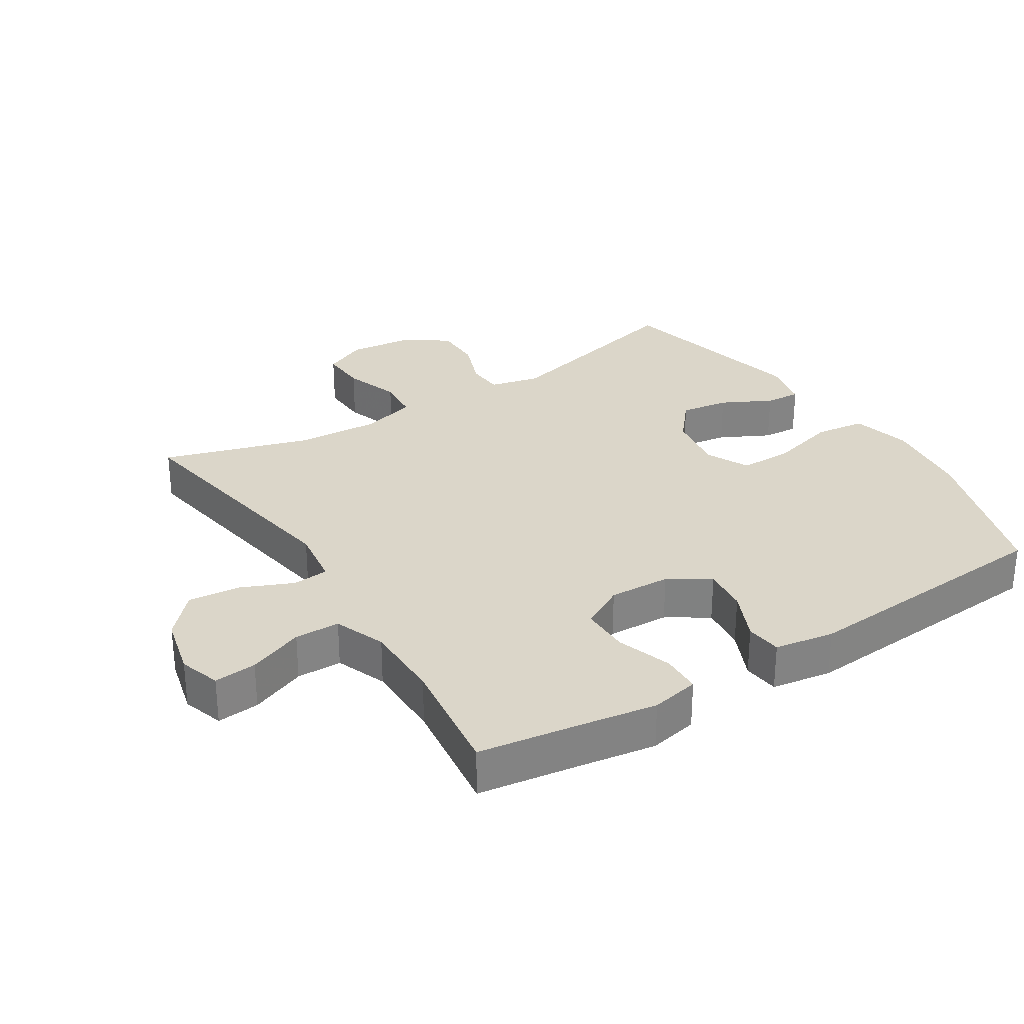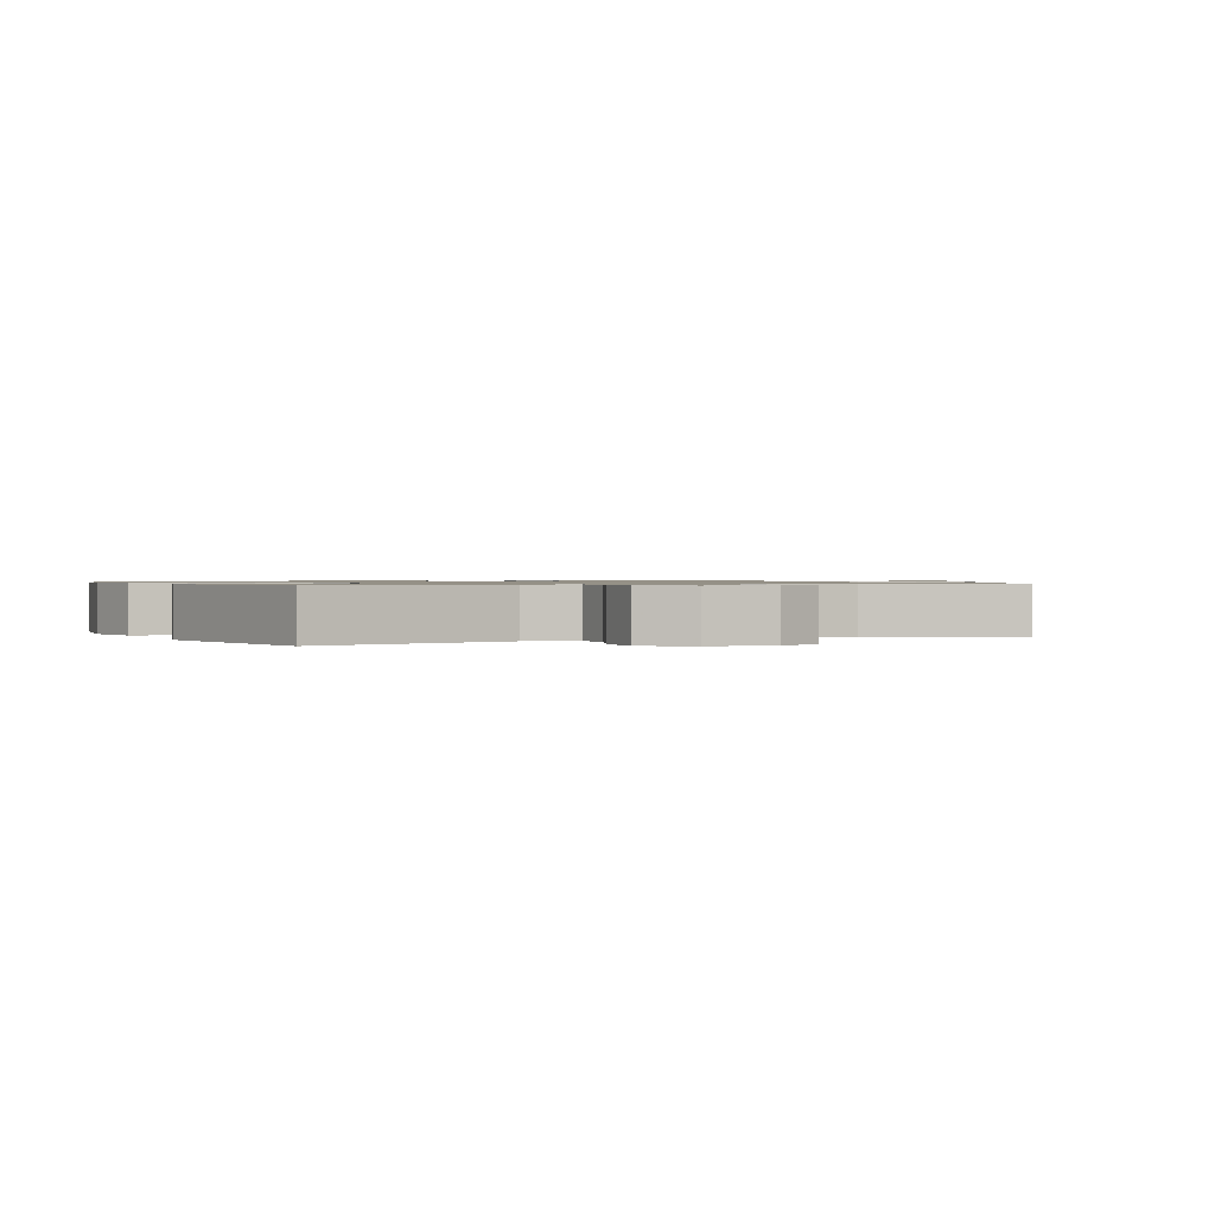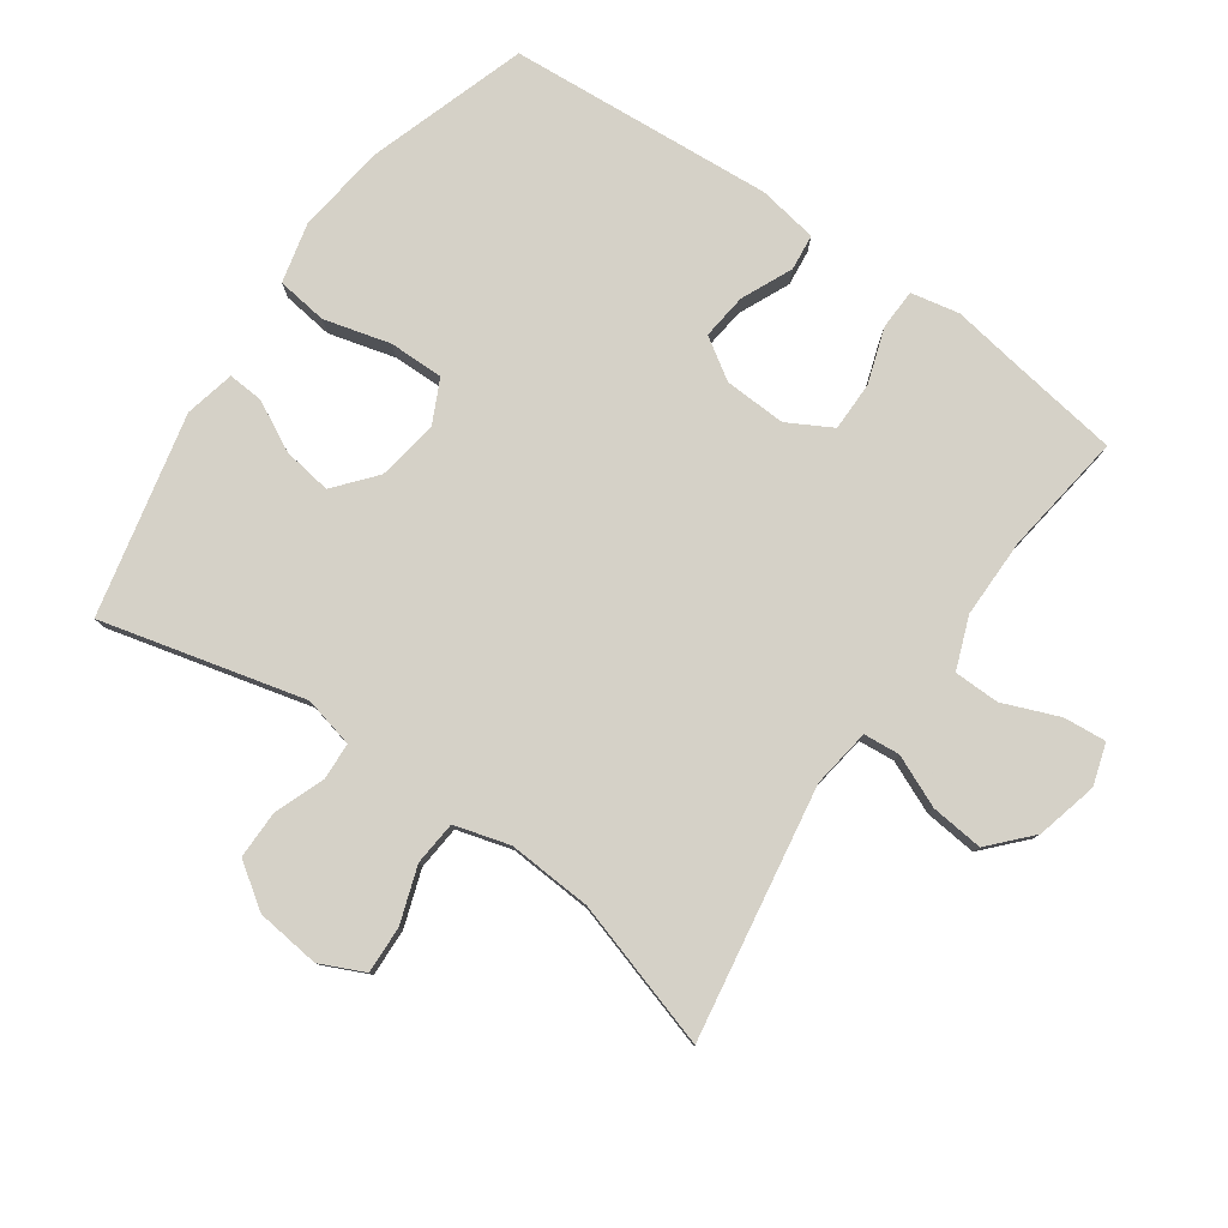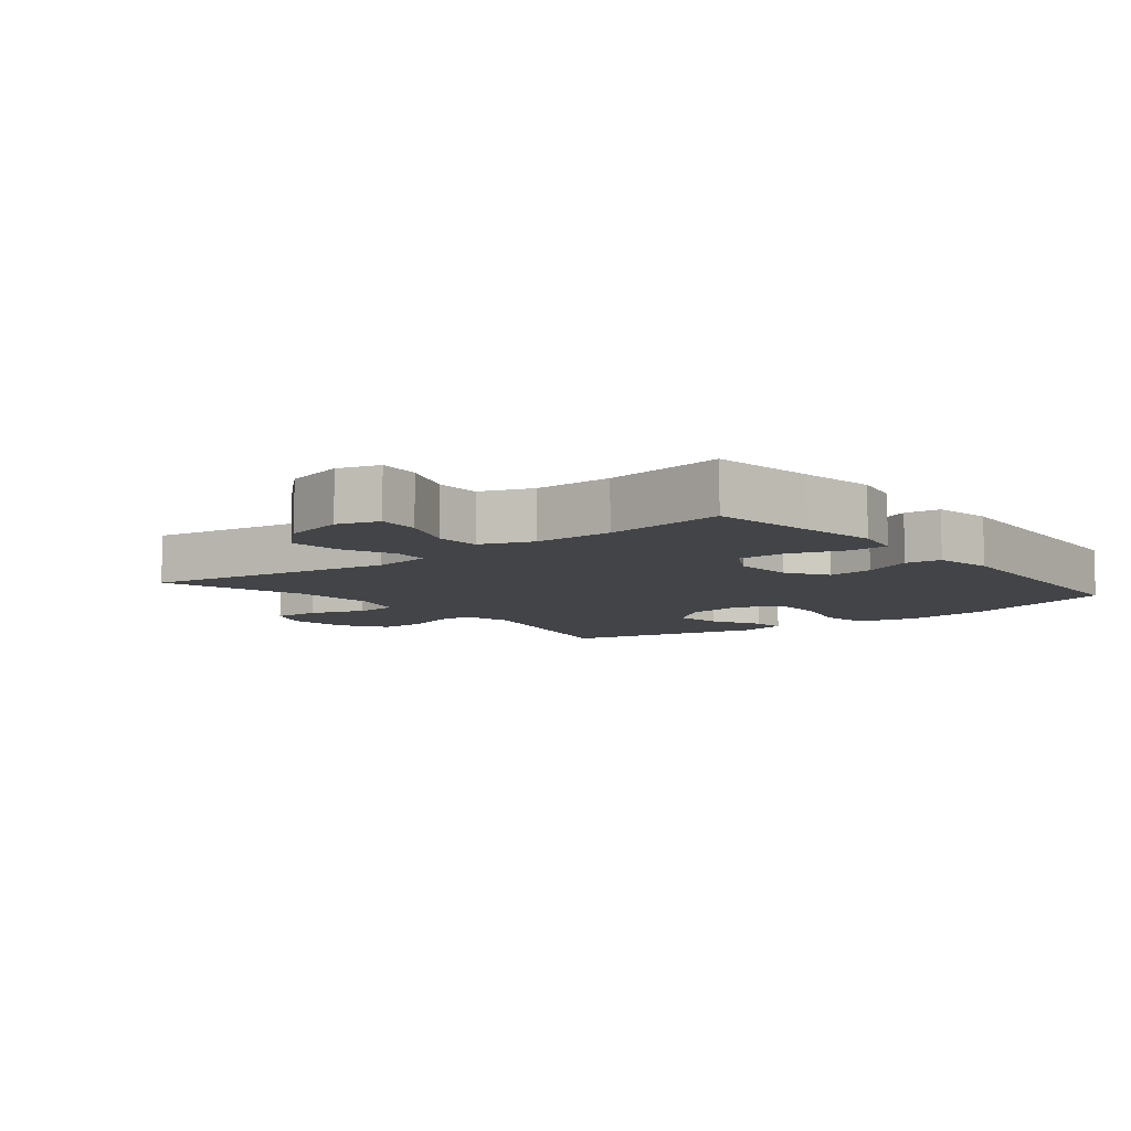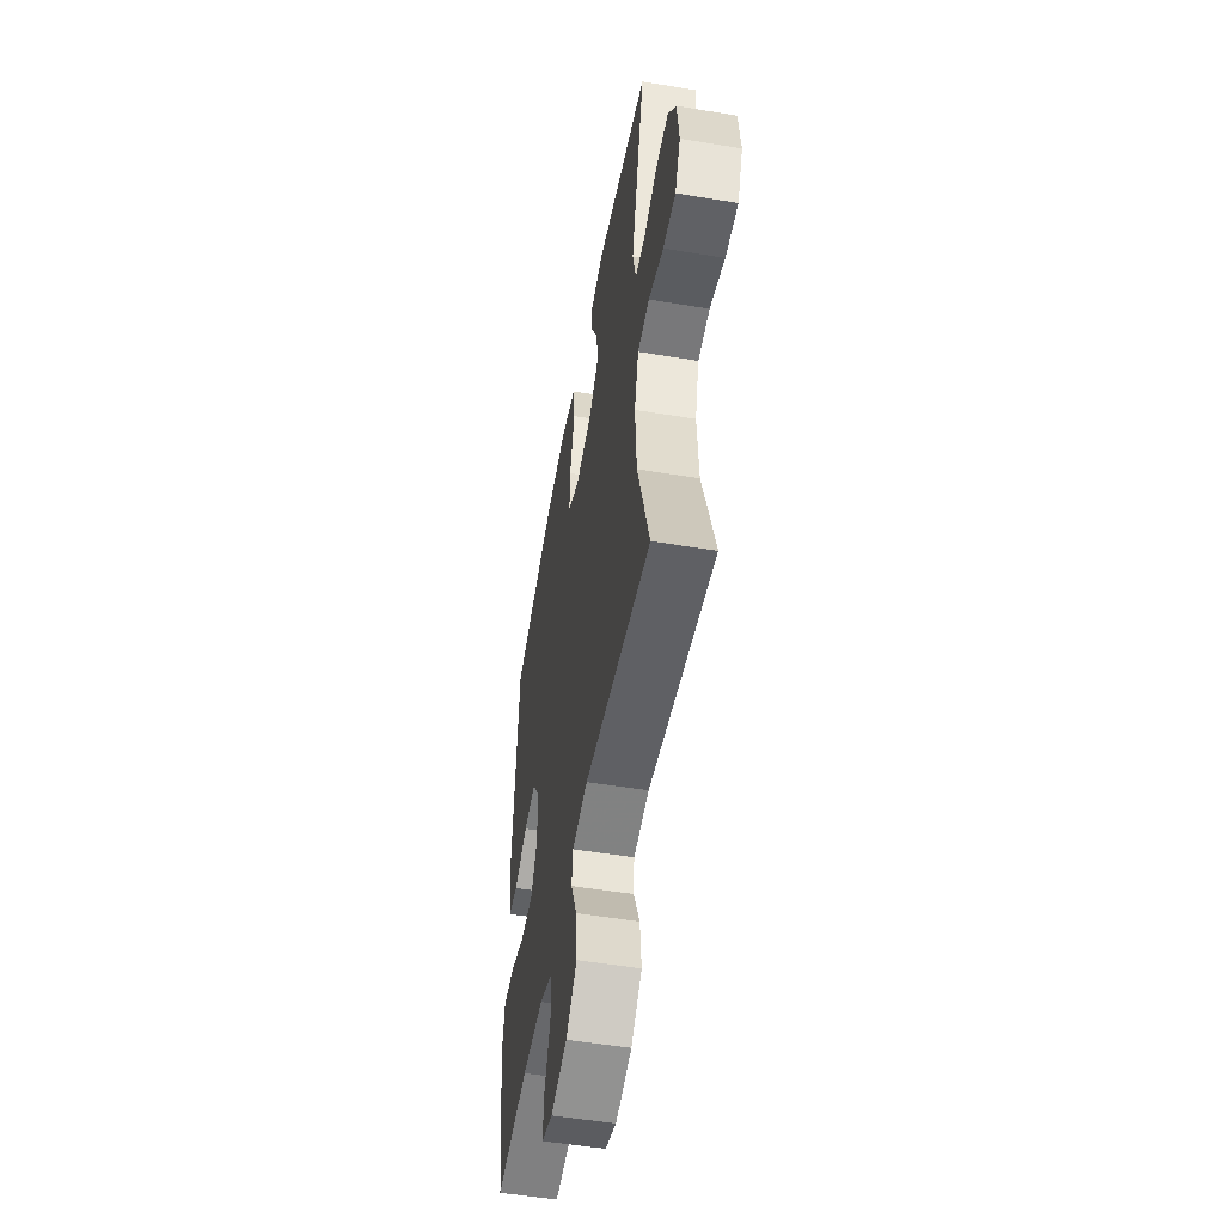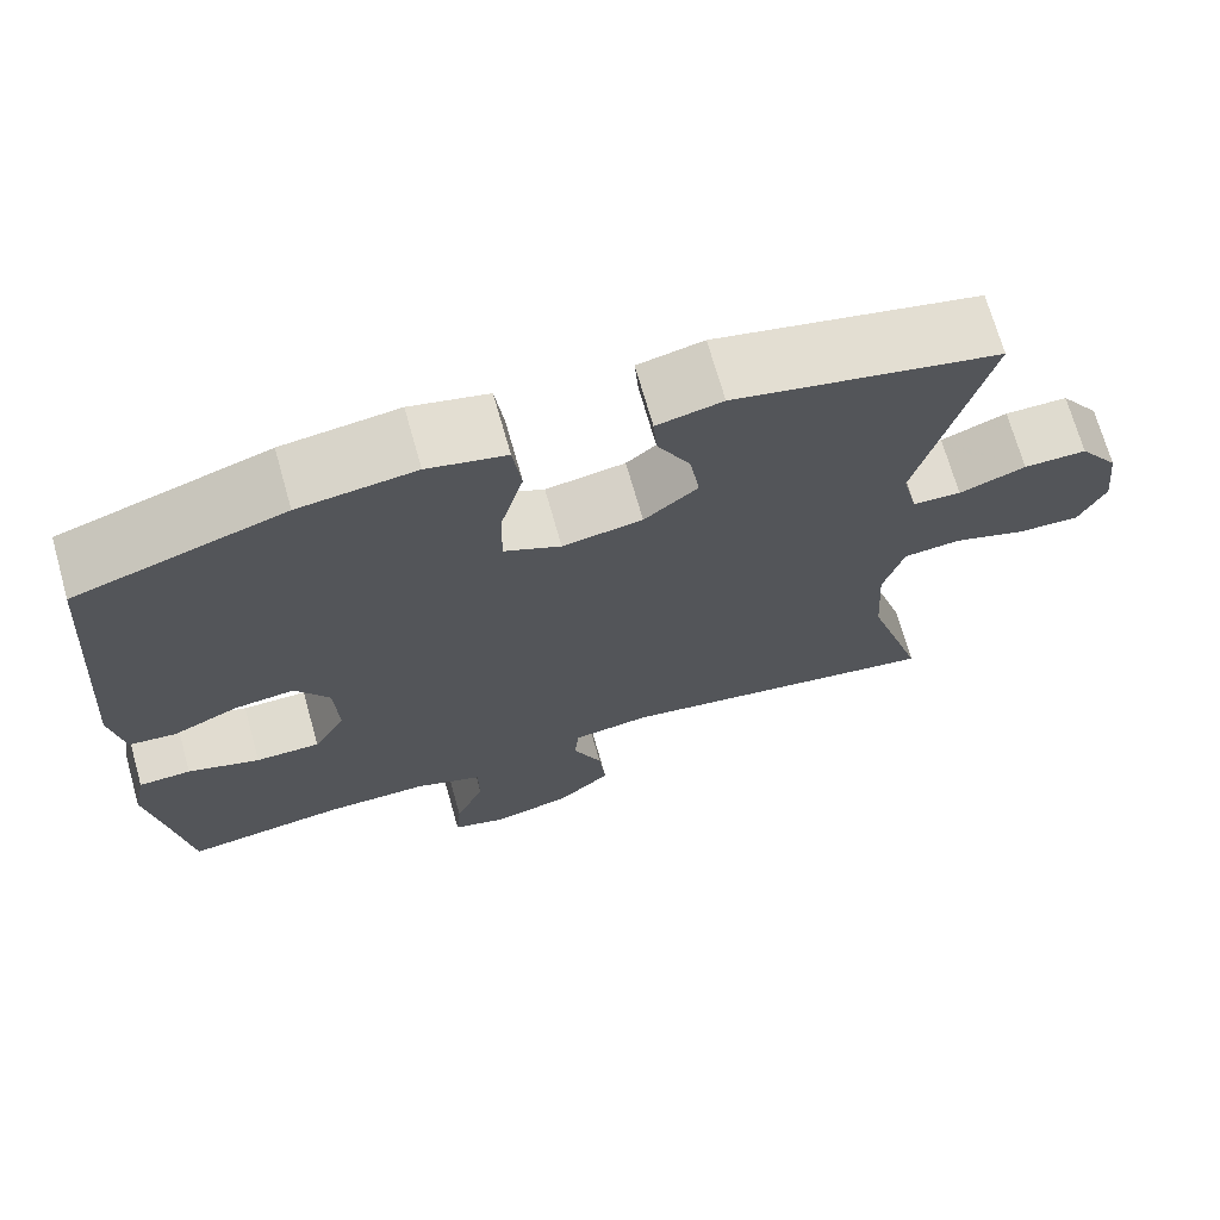
<metadata>
{"format":"obj","ext":"obj","renderer":"f3d","projection":"perspective","resolution":1024,"background":"white","views":[{"elev":29.7,"azim":-122.4,"up":"+Y"},{"elev":0.9,"azim":66.5,"up":"+Y"},{"elev":79.7,"azim":125.1,"up":"+Y"},{"elev":-7.8,"azim":-141.2,"up":"+Y"},{"elev":-52.4,"azim":79.9,"up":"+Z"},{"elev":70.5,"azim":-15.8,"up":"+Z"}]}
</metadata>
<code>
v 0.5 0.07 0.5
v 0.422 0.07 0.192
v 0.44 0.07 0.115
v 0.496 0.07 0.112
v 0.573 0.07 0.141
v 0.646 0.07 0.141
v 0.692 0.07 0.074
v 0.703 0.07 -0.023
v 0.672 0.07 -0.09
v 0.6 0.07 -0.087
v 0.515 0.07 -0.058
v 0.448 0.07 -0.064
v 0.424 0.07 -0.148
v 0.432 0.07 -0.276
v 0.5 0.07 -0.5
v 0.117 0.07 -0.437
v 0.027 0.07 -0.45
v 0.022 0.07 -0.505
v 0.056 0.07 -0.584
v 0.064 0.07 -0.664
v 0.002 0.07 -0.721
v -0.091 0.07 -0.744
v -0.154 0.07 -0.724
v -0.148 0.07 -0.659
v -0.114 0.07 -0.574
v -0.115 0.07 -0.505
v -0.193 0.07 -0.475
v -0.314 0.07 -0.475
v -0.5 0.07 -0.5
v -0.523 0.07 -0.343
v -0.541 0.07 -0.228
v -0.526 0.07 -0.154
v -0.465 0.07 -0.152
v -0.381 0.07 -0.18
v -0.306 0.07 -0.18
v -0.269 0.07 -0.113
v -0.273 0.07 -0.019
v -0.313 0.07 0.043
v -0.383 0.07 0.035
v -0.46 0.07 0
v -0.515 0.07 0.006
v -0.53 0.07 0.097
v -0.5 0.07 0.5
v -0.258 0.07 0.579
v -0.123 0.07 0.596
v -0.032 0.07 0.574
v -0.022 0.07 0.497
v -0.049 0.07 0.396
v -0.05 0.07 0.313
v 0.016 0.07 0.281
v 0.109 0.07 0.296
v 0.171 0.07 0.348
v 0.16 0.07 0.422
v 0.121 0.07 0.498
v 0.117 0.07 0.552
v 0.193 0.07 0.569
v 0.5 0 0.5
v 0.422 0 0.192
v 0.44 0 0.115
v 0.496 0 0.112
v 0.573 0 0.141
v 0.646 0 0.141
v 0.692 0 0.074
v 0.703 0 -0.023
v 0.672 0 -0.09
v 0.6 0 -0.087
v 0.515 0 -0.058
v 0.448 0 -0.064
v 0.424 0 -0.148
v 0.432 0 -0.276
v 0.5 0 -0.5
v 0.117 0 -0.437
v 0.027 0 -0.45
v 0.022 0 -0.505
v 0.056 0 -0.584
v 0.064 0 -0.664
v 0.002 0 -0.721
v -0.091 0 -0.744
v -0.154 0 -0.724
v -0.148 0 -0.659
v -0.114 0 -0.574
v -0.115 0 -0.505
v -0.193 0 -0.475
v -0.314 0 -0.475
v -0.5 0 -0.5
v -0.523 0 -0.343
v -0.541 0 -0.228
v -0.526 0 -0.154
v -0.465 0 -0.152
v -0.381 0 -0.18
v -0.306 0 -0.18
v -0.269 0 -0.113
v -0.273 0 -0.019
v -0.313 0 0.043
v -0.383 0 0.035
v -0.46 0 0
v -0.515 0 0.006
v -0.53 0 0.097
v -0.5 0 0.5
v -0.258 0 0.579
v -0.123 0 0.596
v -0.032 0 0.574
v -0.022 0 0.497
v -0.049 0 0.396
v -0.05 0 0.313
v 0.016 0 0.281
v 0.109 0 0.296
v 0.171 0 0.348
v 0.16 0 0.422
v 0.121 0 0.498
v 0.117 0 0.552
v 0.193 0 0.569
f 53 54 55 56
f 52 53 56 1
f 51 52 1 2
f 50 51 2 3
f 45 46 47 48
f 45 48 49
f 44 45 49
f 43 44 49
f 42 43 49 50
f 39 40 41 42
f 38 39 42 50
f 31 32 33 34
f 30 31 34 35
f 28 29 30 35
f 27 28 35 36
f 22 23 24 25
f 22 25 26
f 21 22 26
f 18 19 20 21
f 17 18 21 26
f 14 15 16
f 13 14 16 17
f 12 13 17 26
f 8 9 10 11
f 8 11 12
f 7 8 12
f 4 5 6 7
f 3 4 7 12
f 37 38 50 3
f 26 27 36 37
f 3 12 26 37
f 112 111 110 109
f 57 112 109 108
f 58 57 108 107
f 59 58 107 106
f 104 103 102 101
f 105 104 101
f 105 101 100
f 105 100 99
f 106 105 99 98
f 98 97 96 95
f 106 98 95 94
f 90 89 88 87
f 91 90 87 86
f 91 86 85 84
f 92 91 84 83
f 81 80 79 78
f 82 81 78
f 82 78 77
f 77 76 75 74
f 82 77 74 73
f 72 71 70
f 73 72 70 69
f 82 73 69 68
f 67 66 65 64
f 68 67 64
f 68 64 63
f 63 62 61 60
f 68 63 60 59
f 59 106 94 93
f 93 92 83 82
f 93 82 68 59
f 1 57 58 2
f 2 58 59 3
f 3 59 60 4
f 4 60 61 5
f 5 61 62 6
f 6 62 63 7
f 7 63 64 8
f 8 64 65 9
f 9 65 66 10
f 10 66 67 11
f 11 67 68 12
f 12 68 69 13
f 13 69 70 14
f 14 70 71 15
f 15 71 72 16
f 16 72 73 17
f 17 73 74 18
f 18 74 75 19
f 19 75 76 20
f 20 76 77 21
f 21 77 78 22
f 22 78 79 23
f 23 79 80 24
f 24 80 81 25
f 25 81 82 26
f 26 82 83 27
f 27 83 84 28
f 28 84 85 29
f 29 85 86 30
f 30 86 87 31
f 31 87 88 32
f 32 88 89 33
f 33 89 90 34
f 34 90 91 35
f 35 91 92 36
f 36 92 93 37
f 37 93 94 38
f 38 94 95 39
f 39 95 96 40
f 40 96 97 41
f 41 97 98 42
f 42 98 99 43
f 43 99 100 44
f 44 100 101 45
f 45 101 102 46
f 46 102 103 47
f 47 103 104 48
f 48 104 105 49
f 49 105 106 50
f 50 106 107 51
f 51 107 108 52
f 52 108 109 53
f 53 109 110 54
f 54 110 111 55
f 55 111 112 56
f 56 112 57 1

</code>
